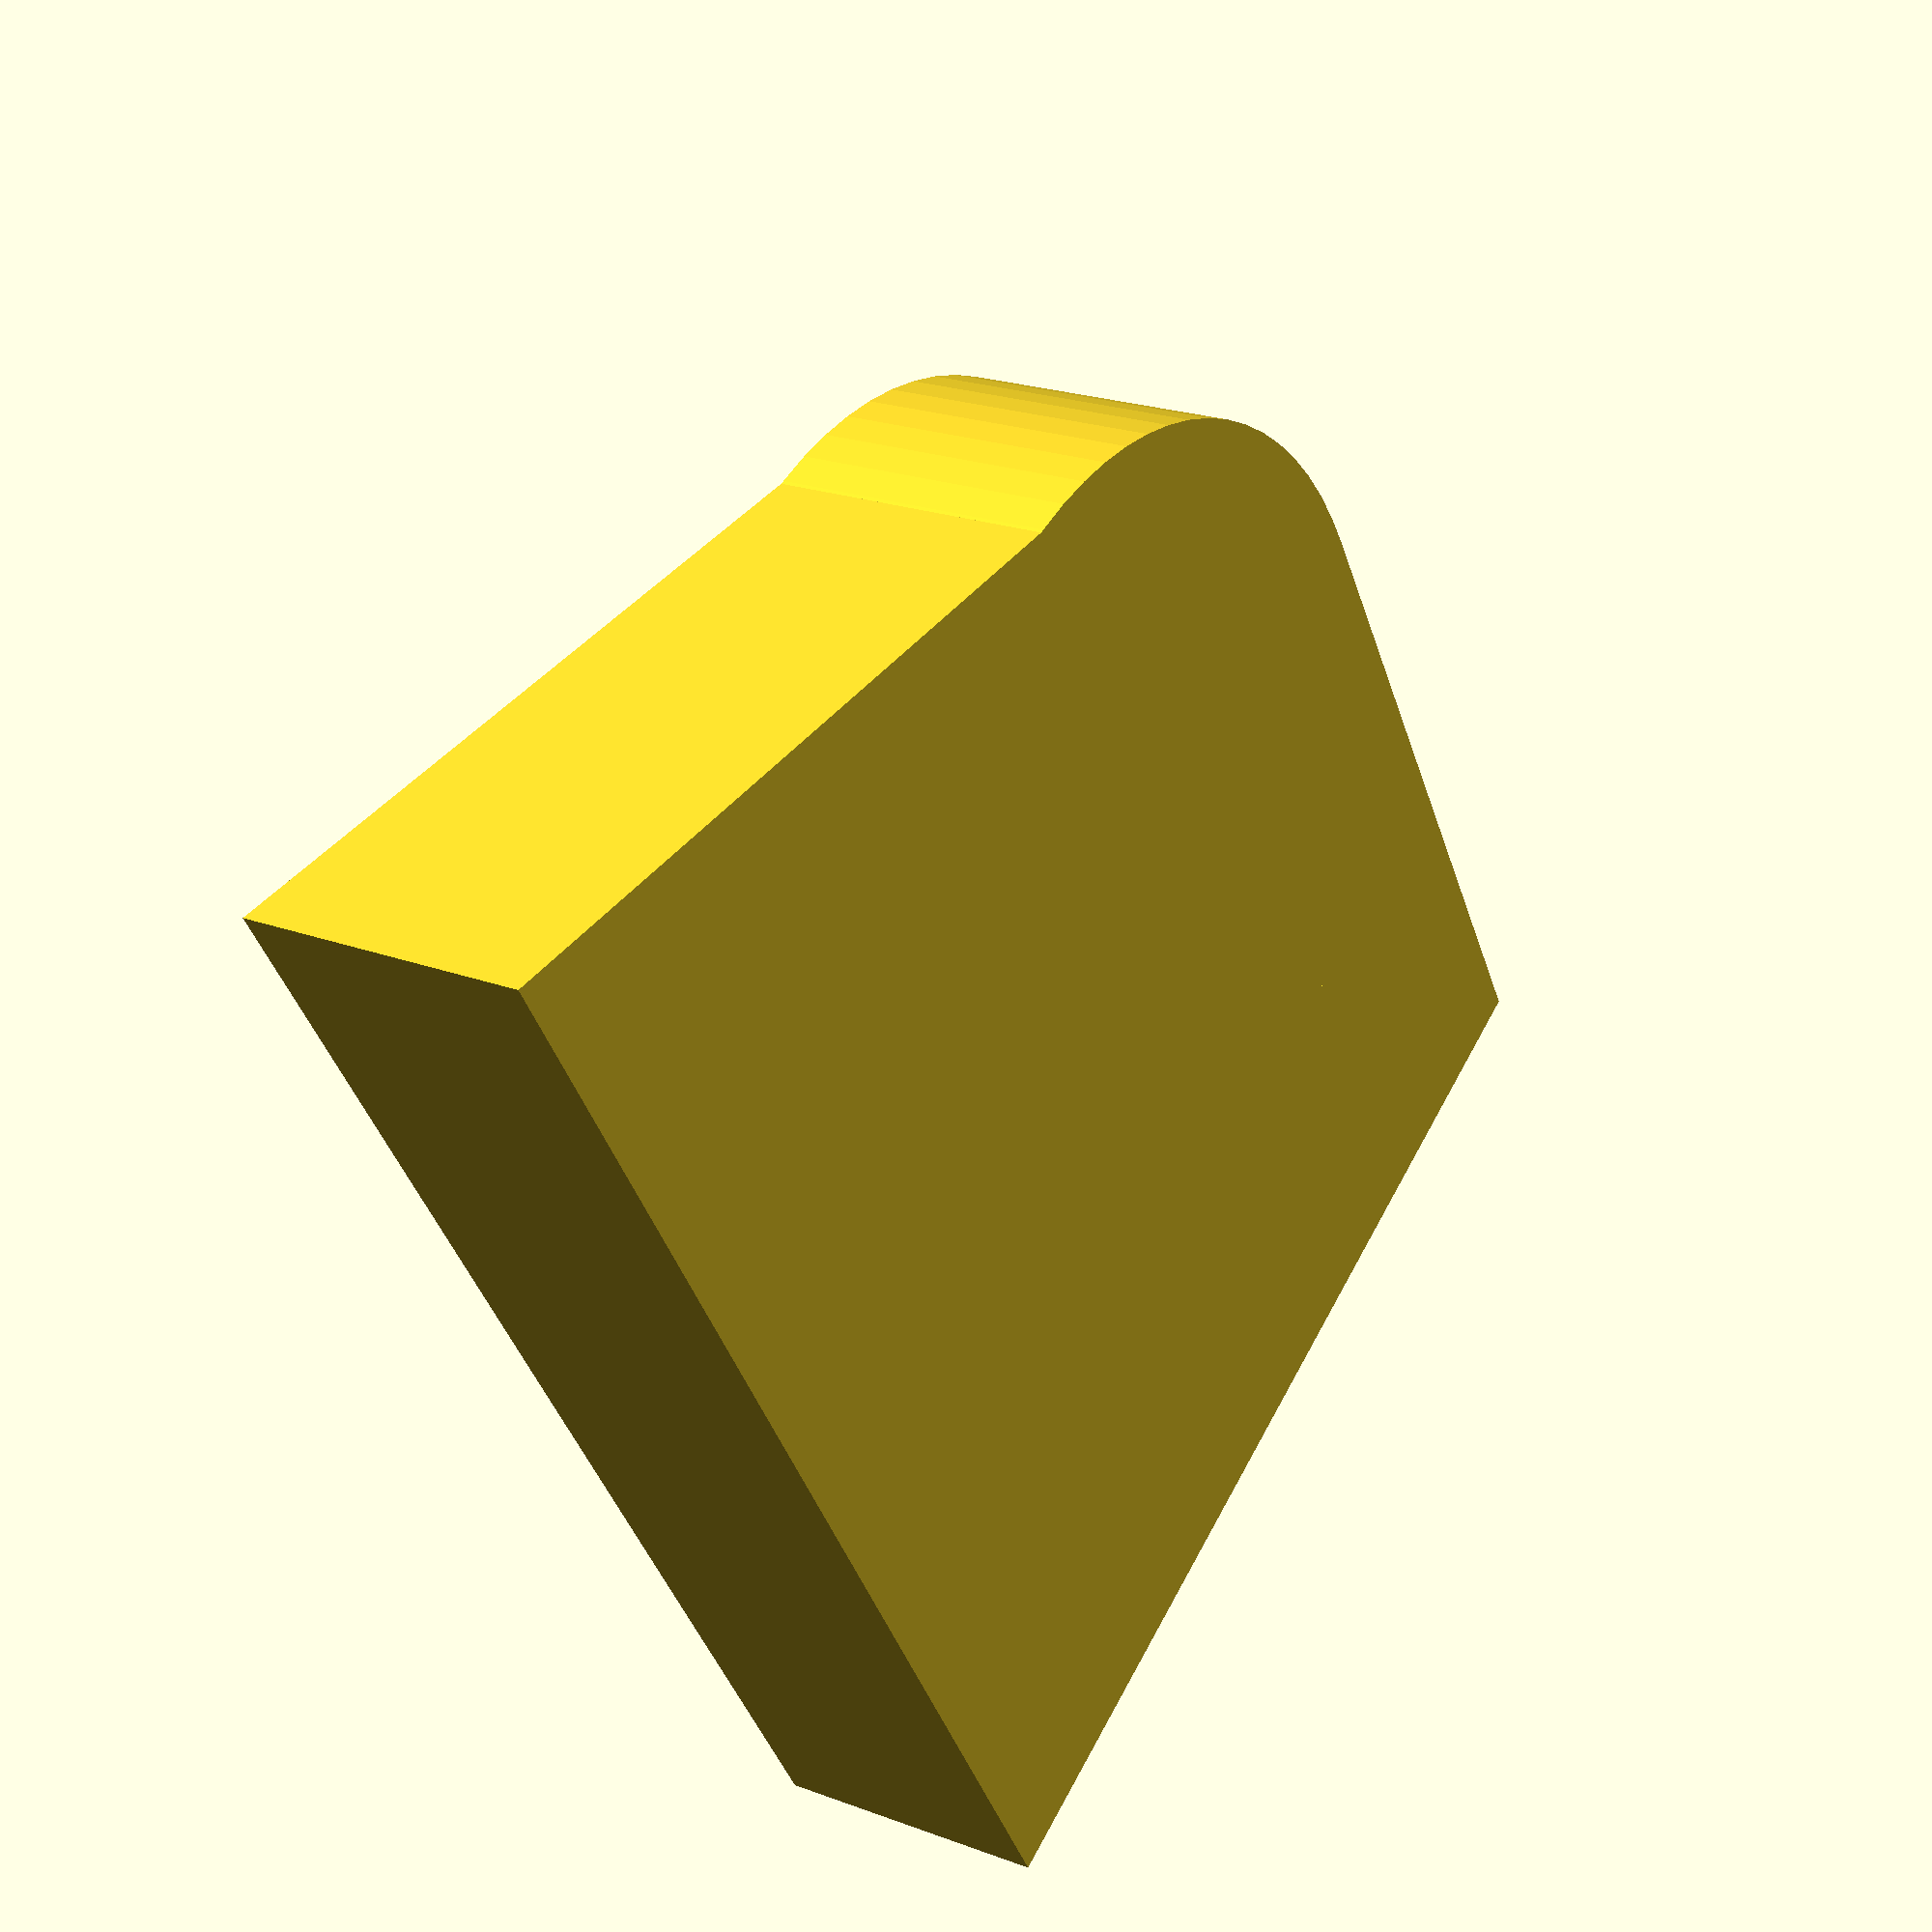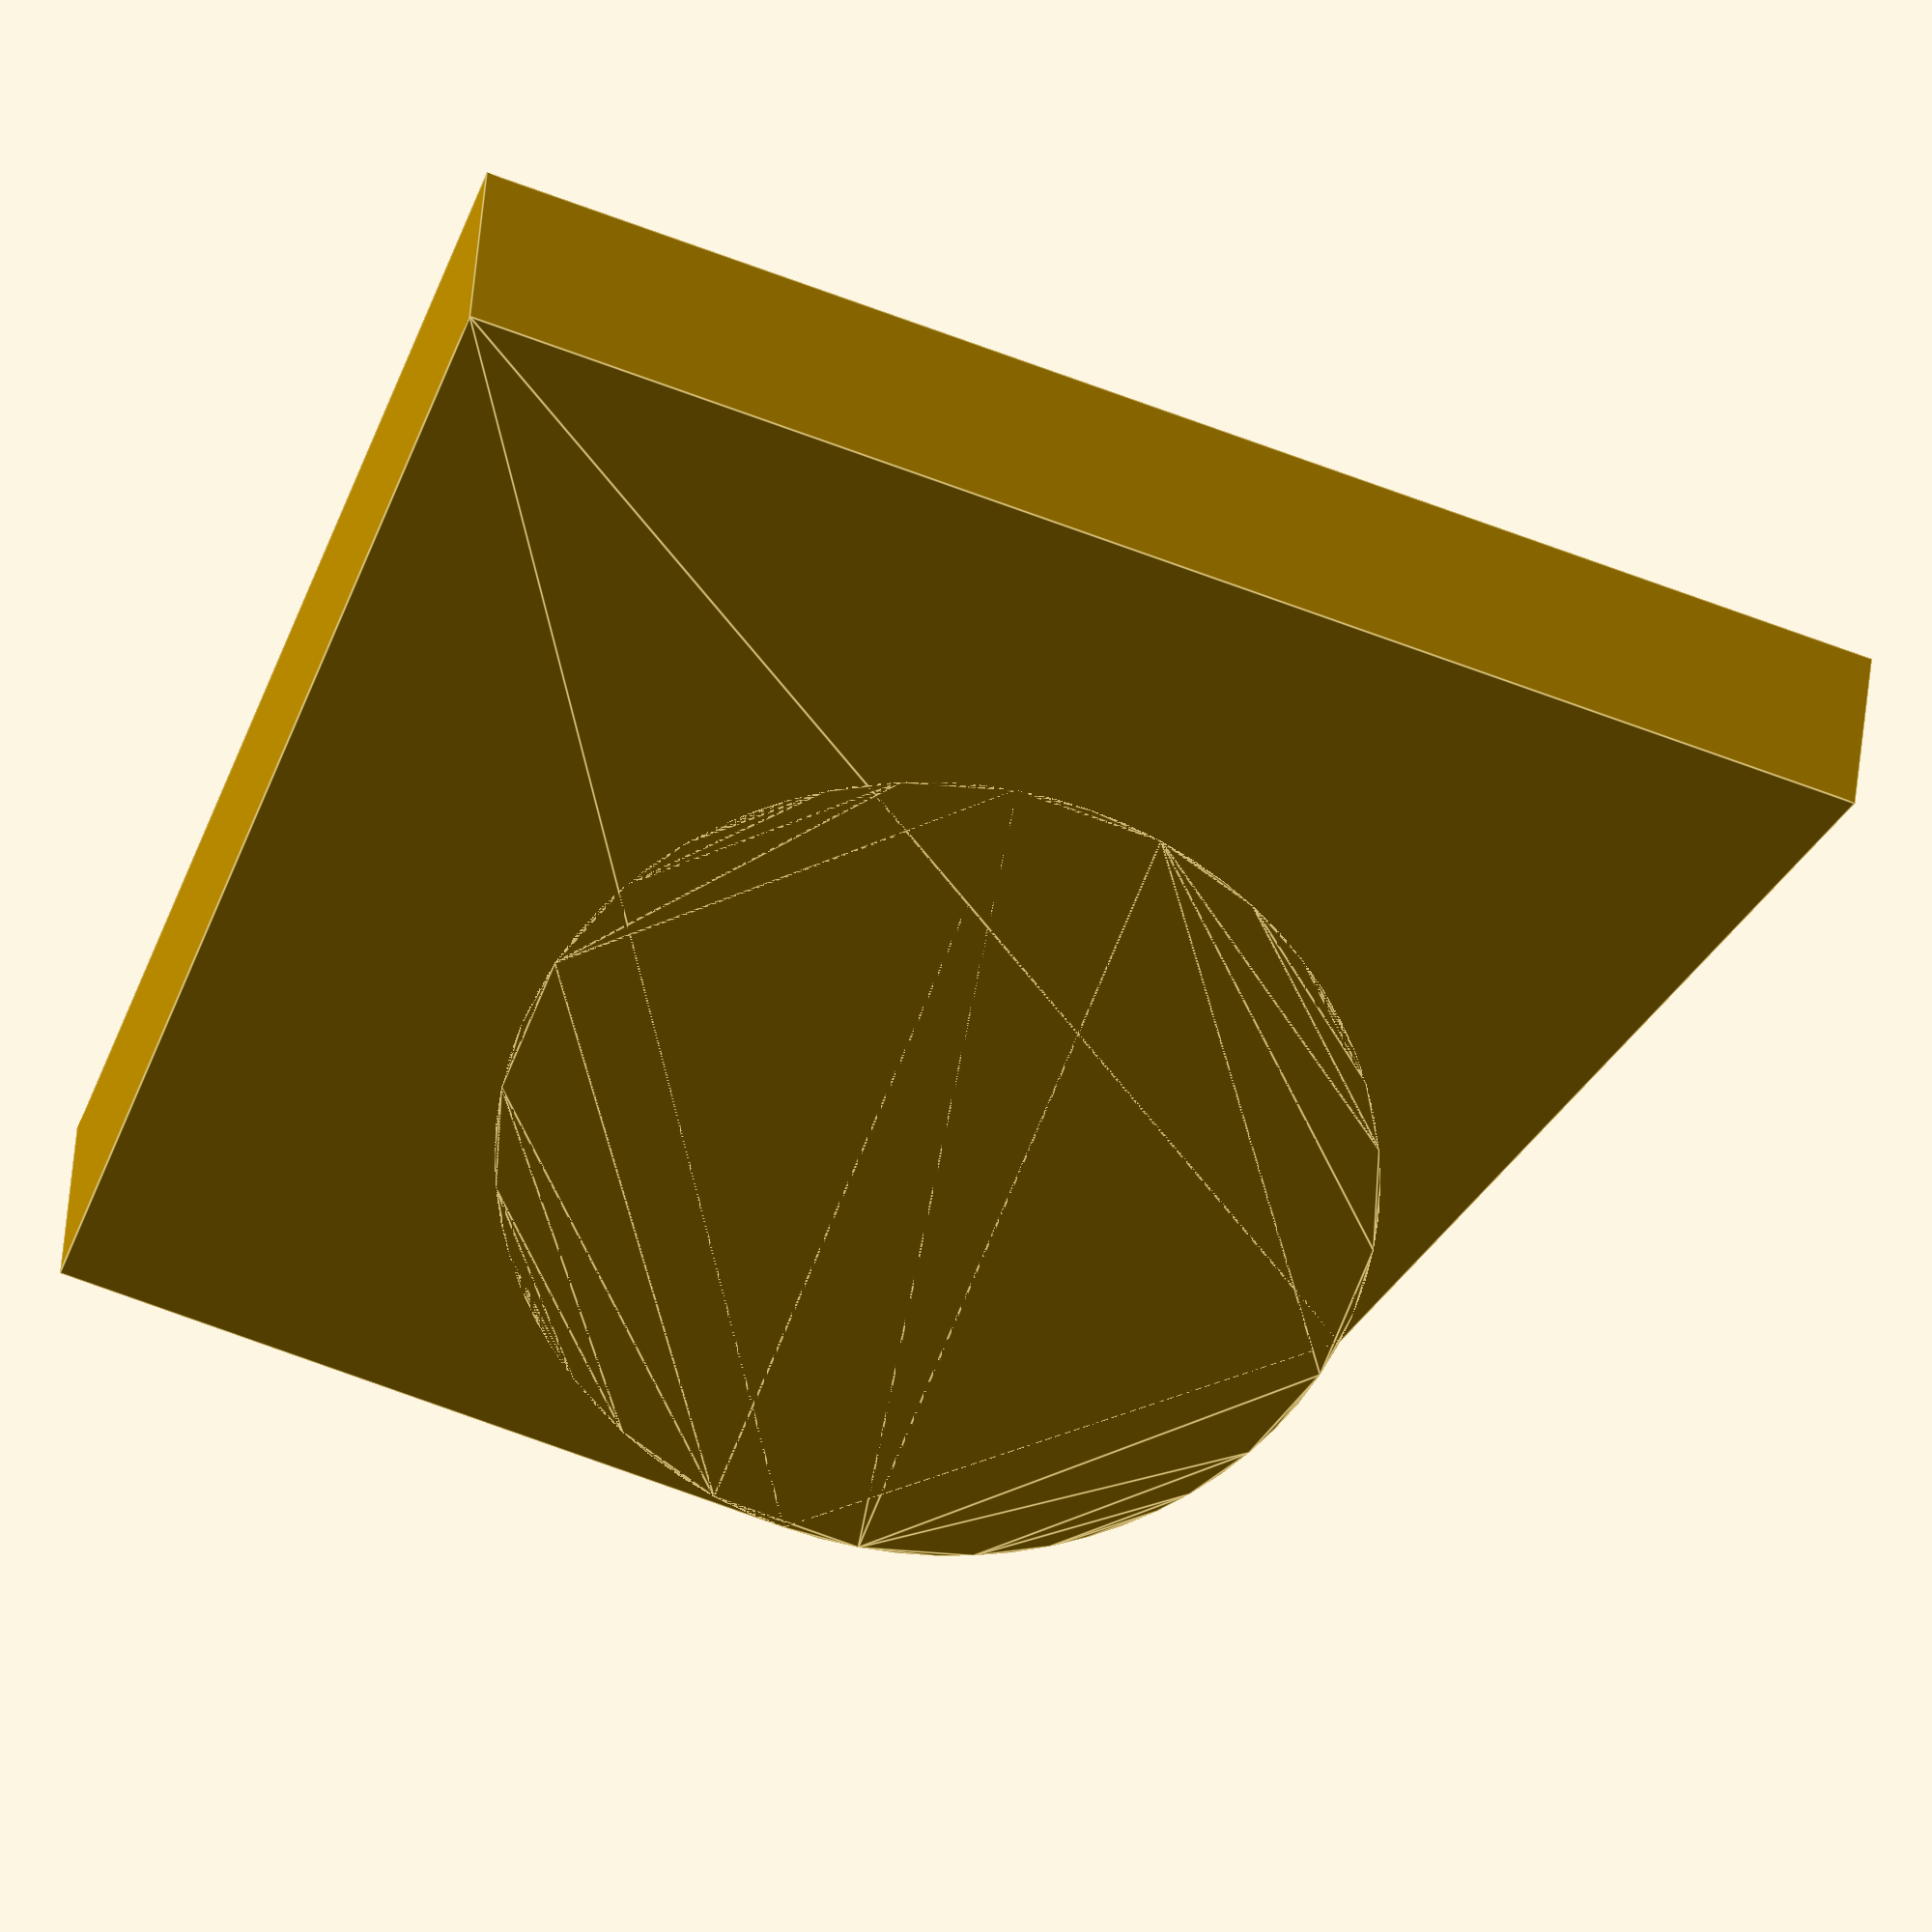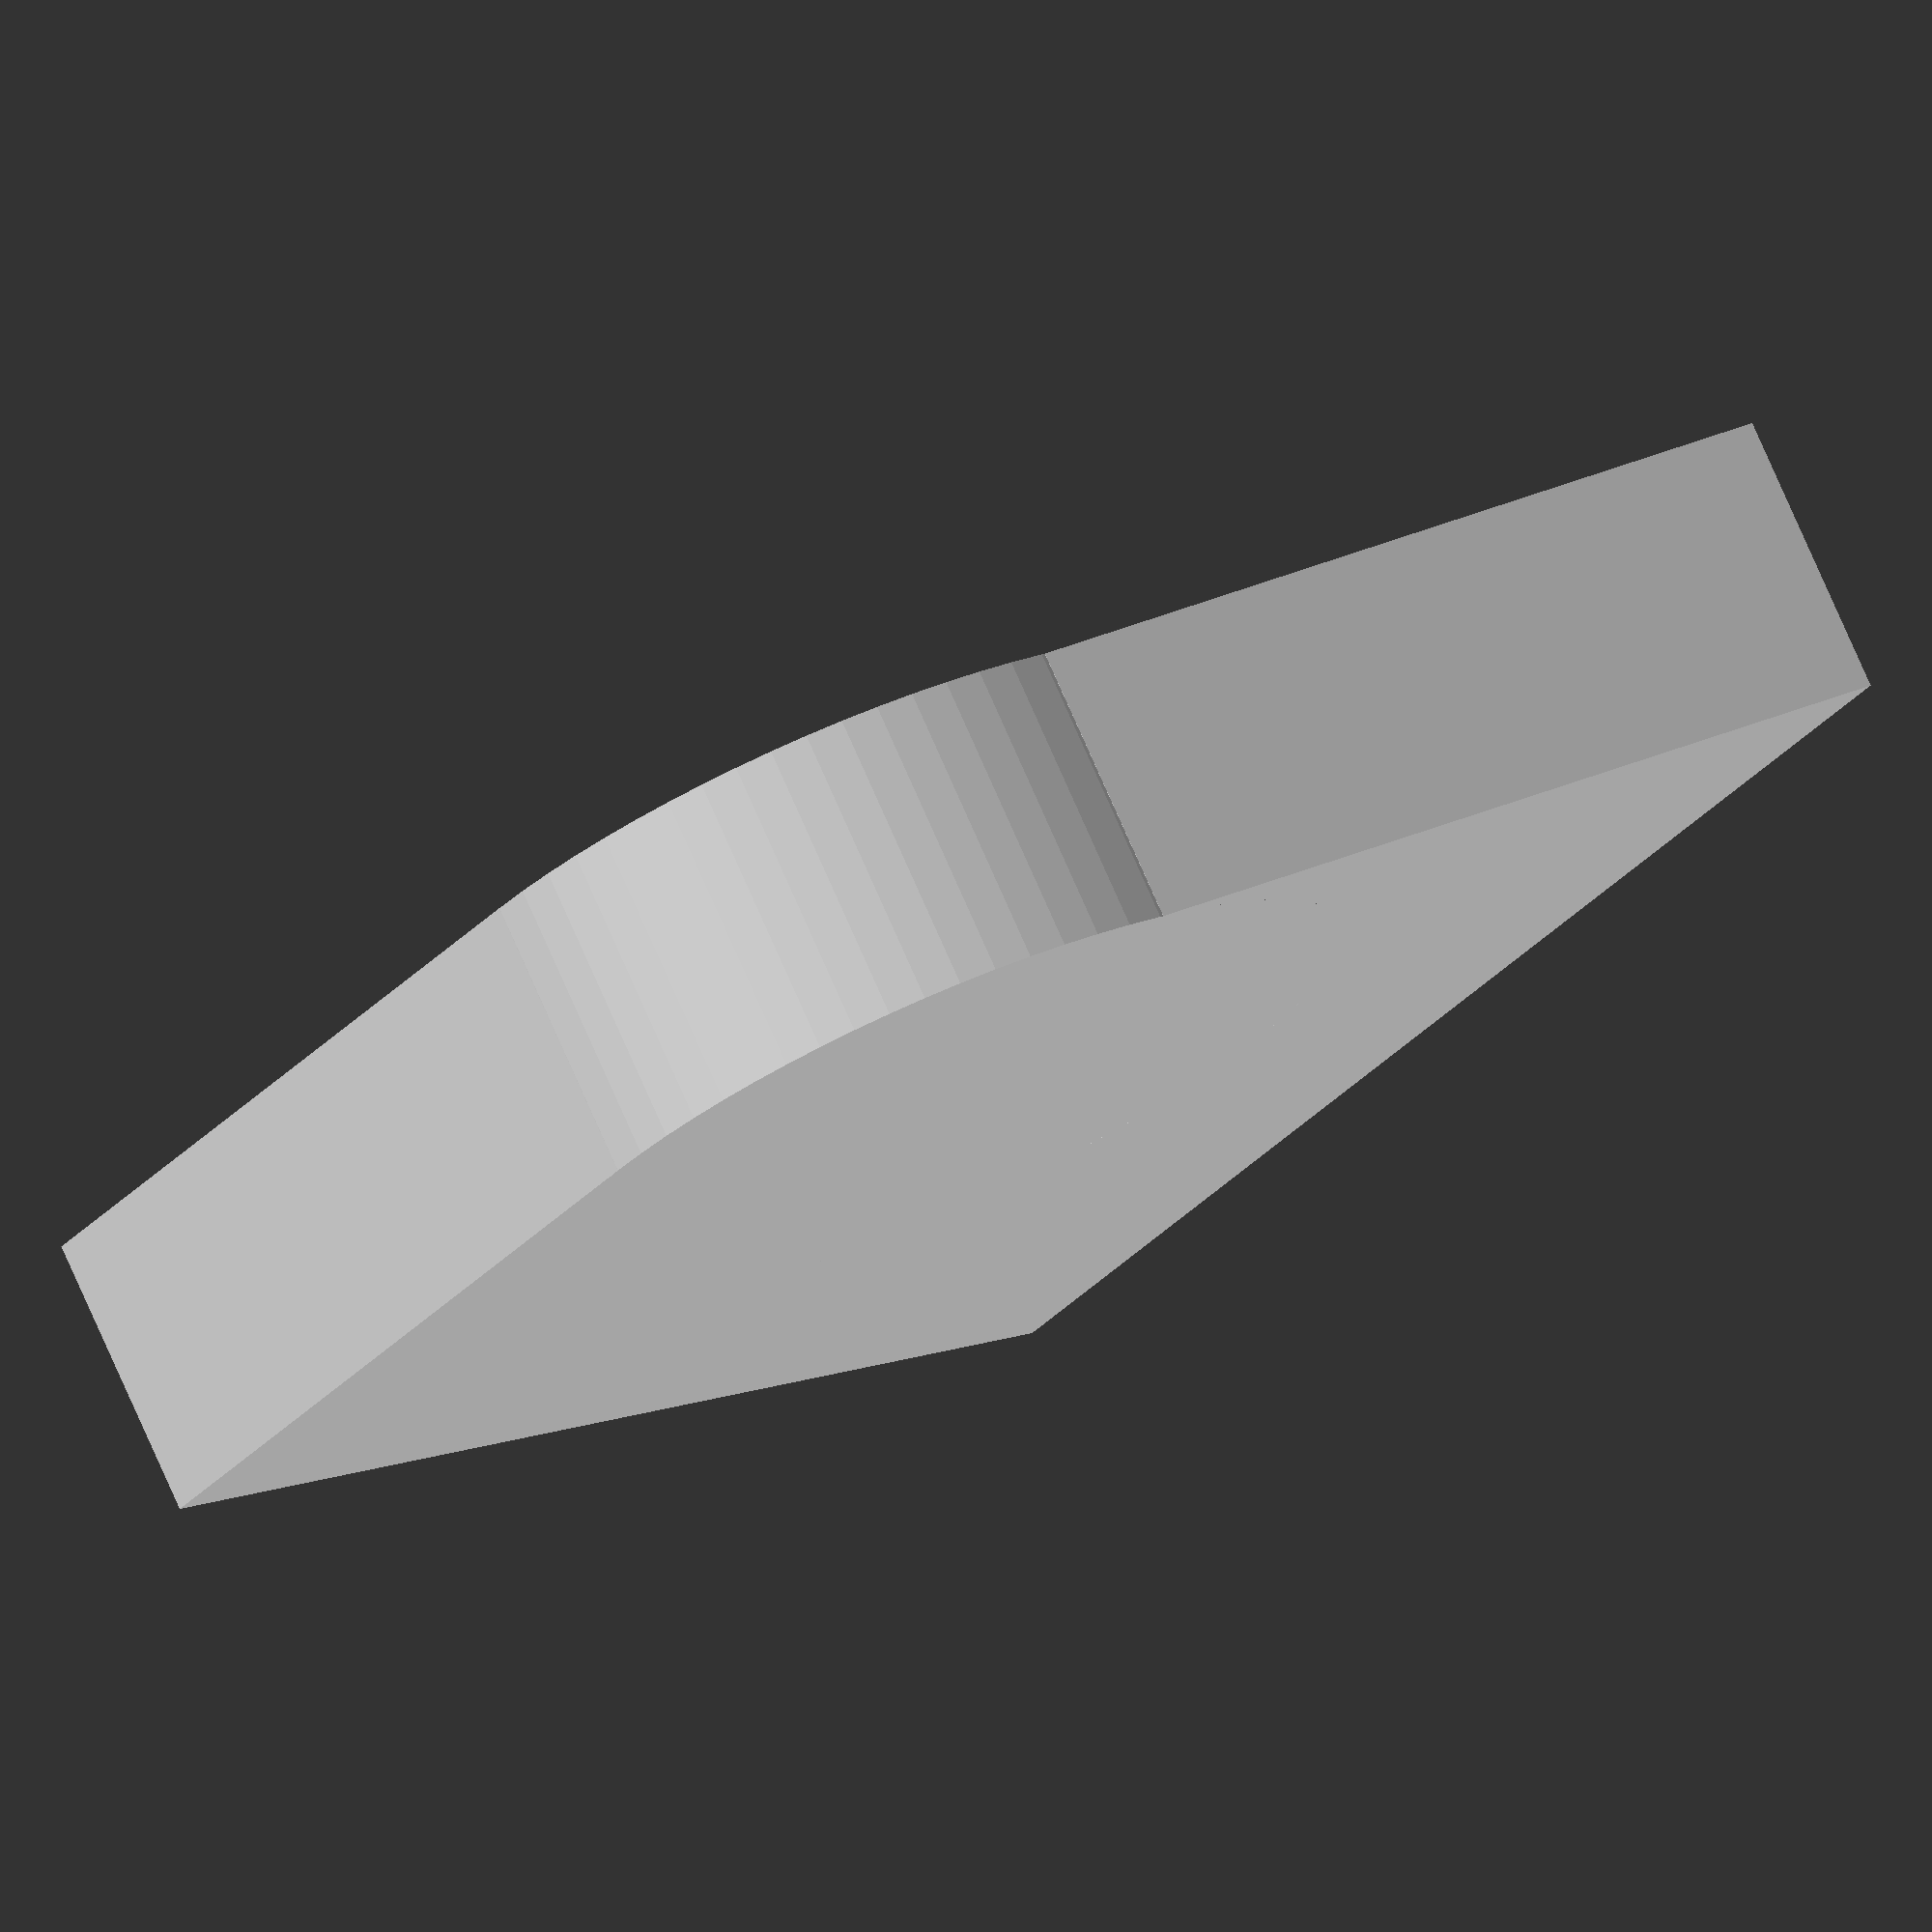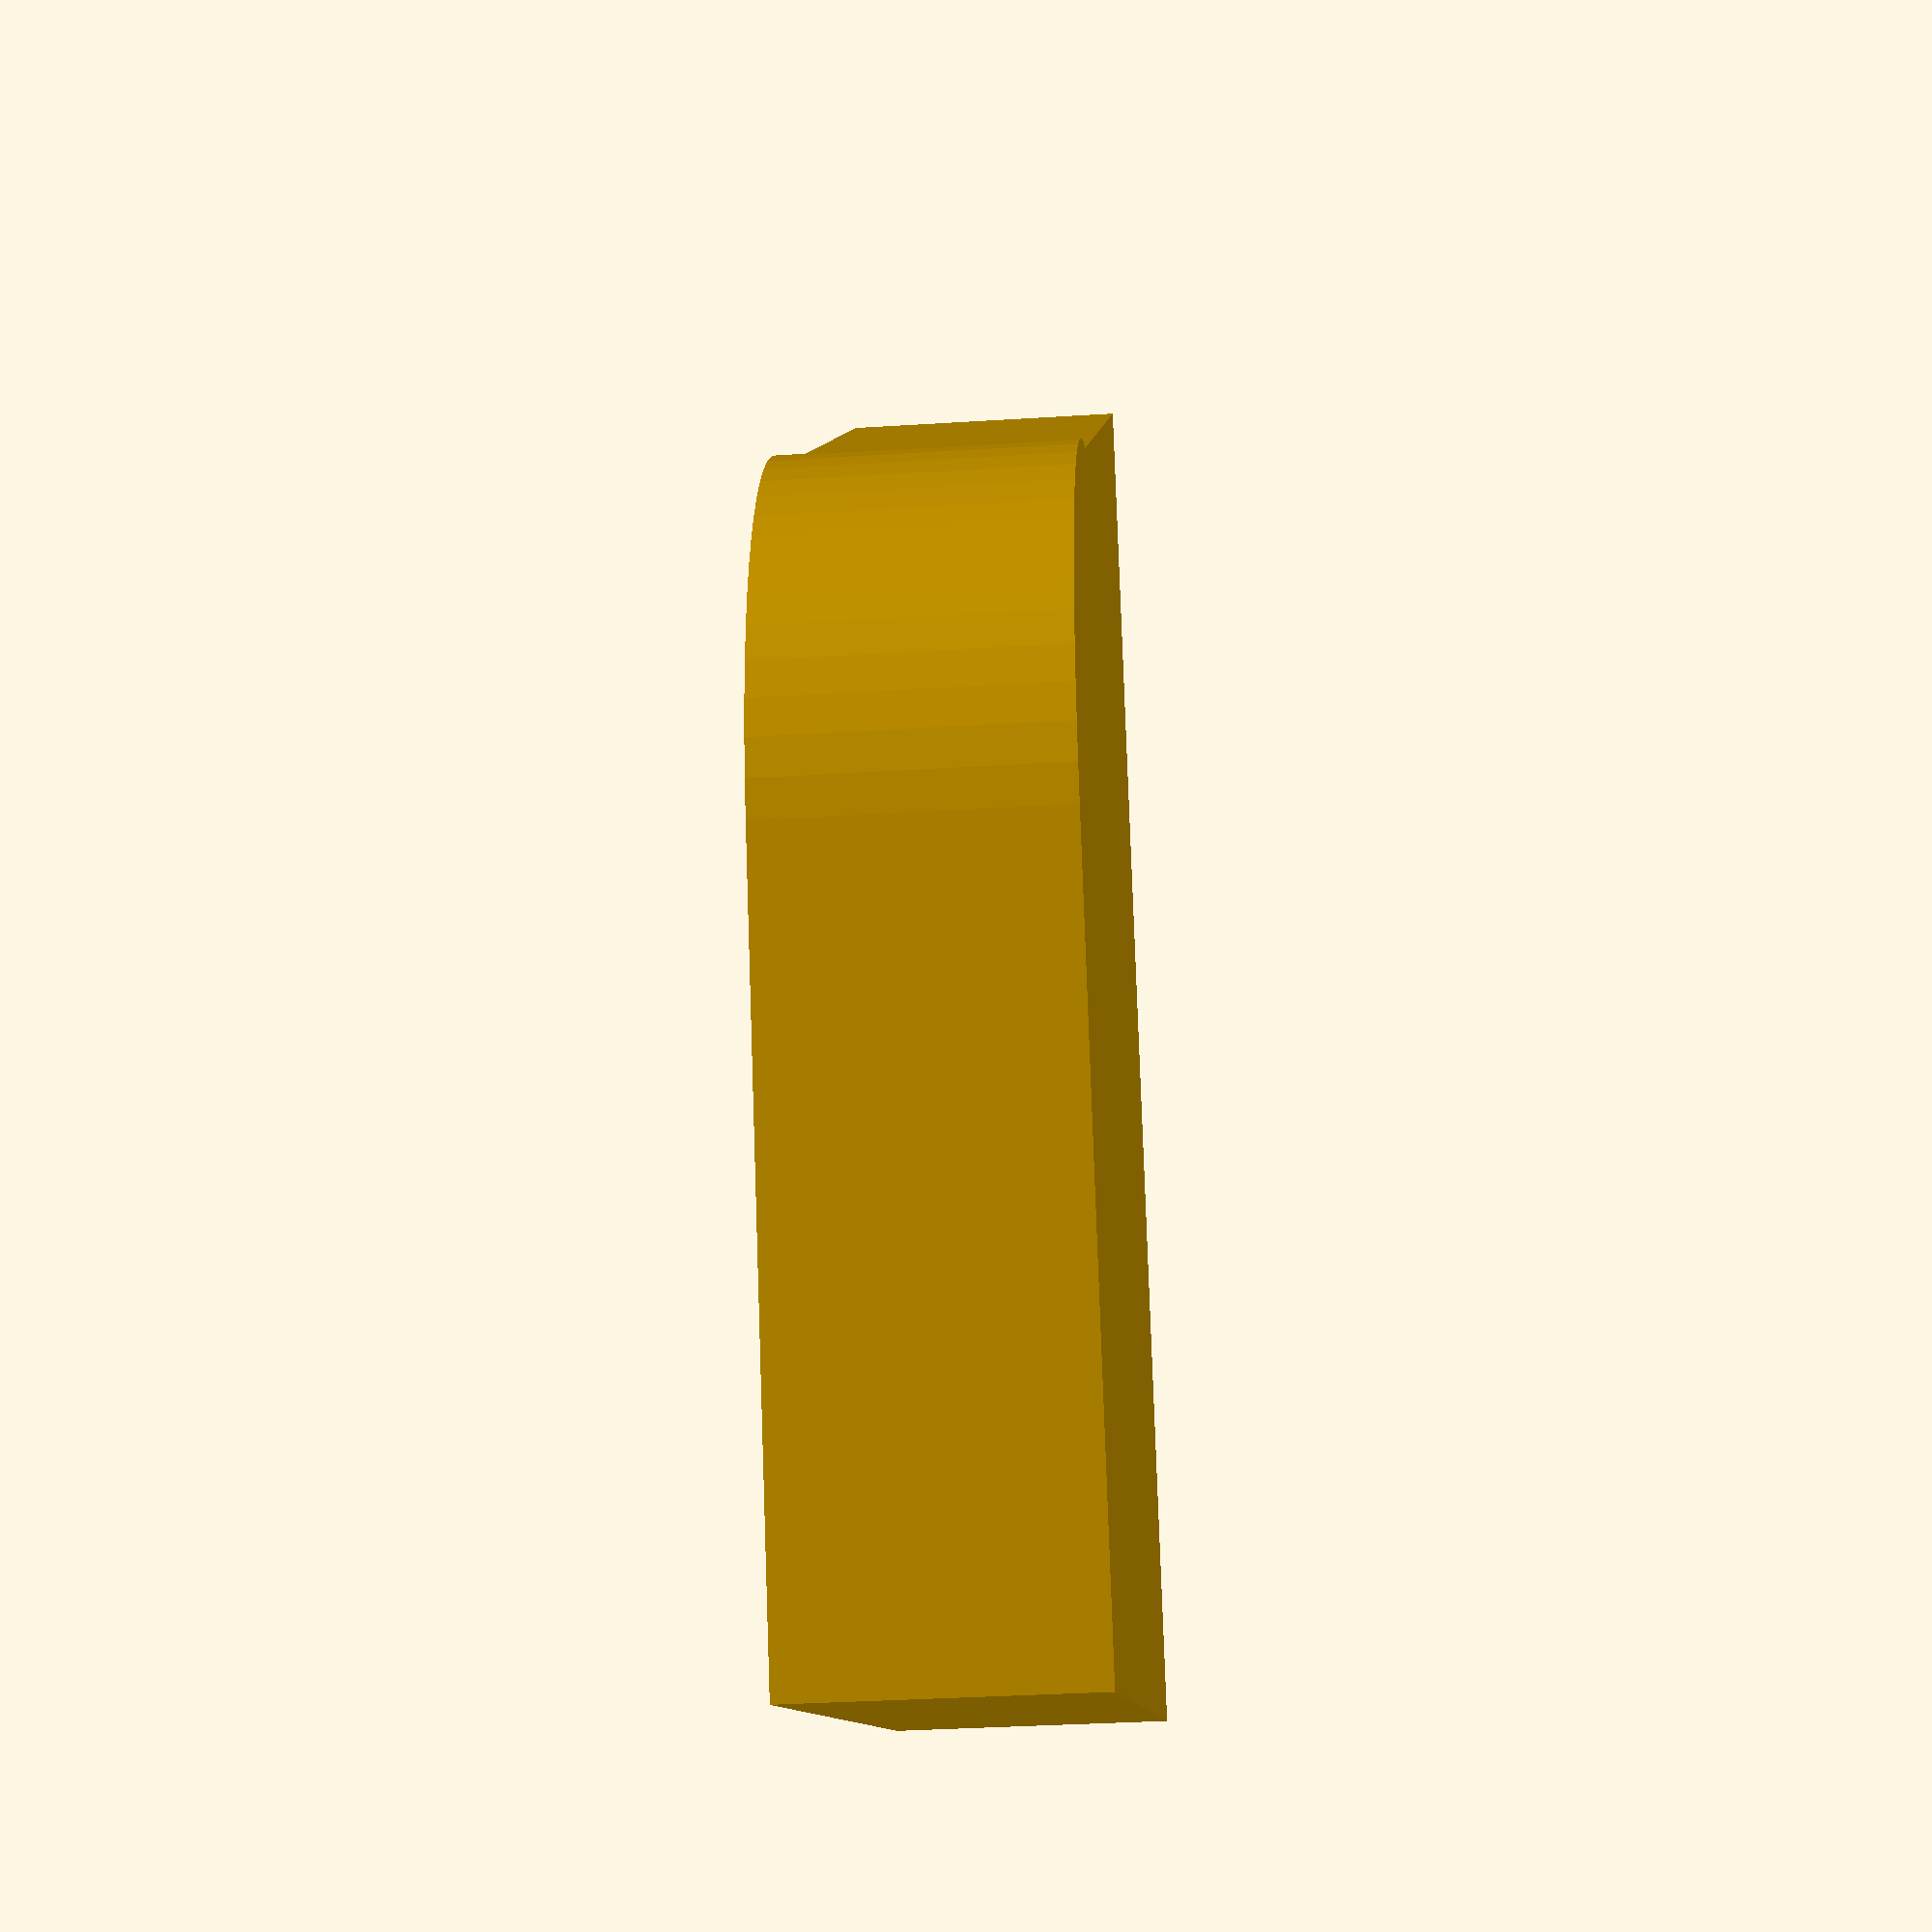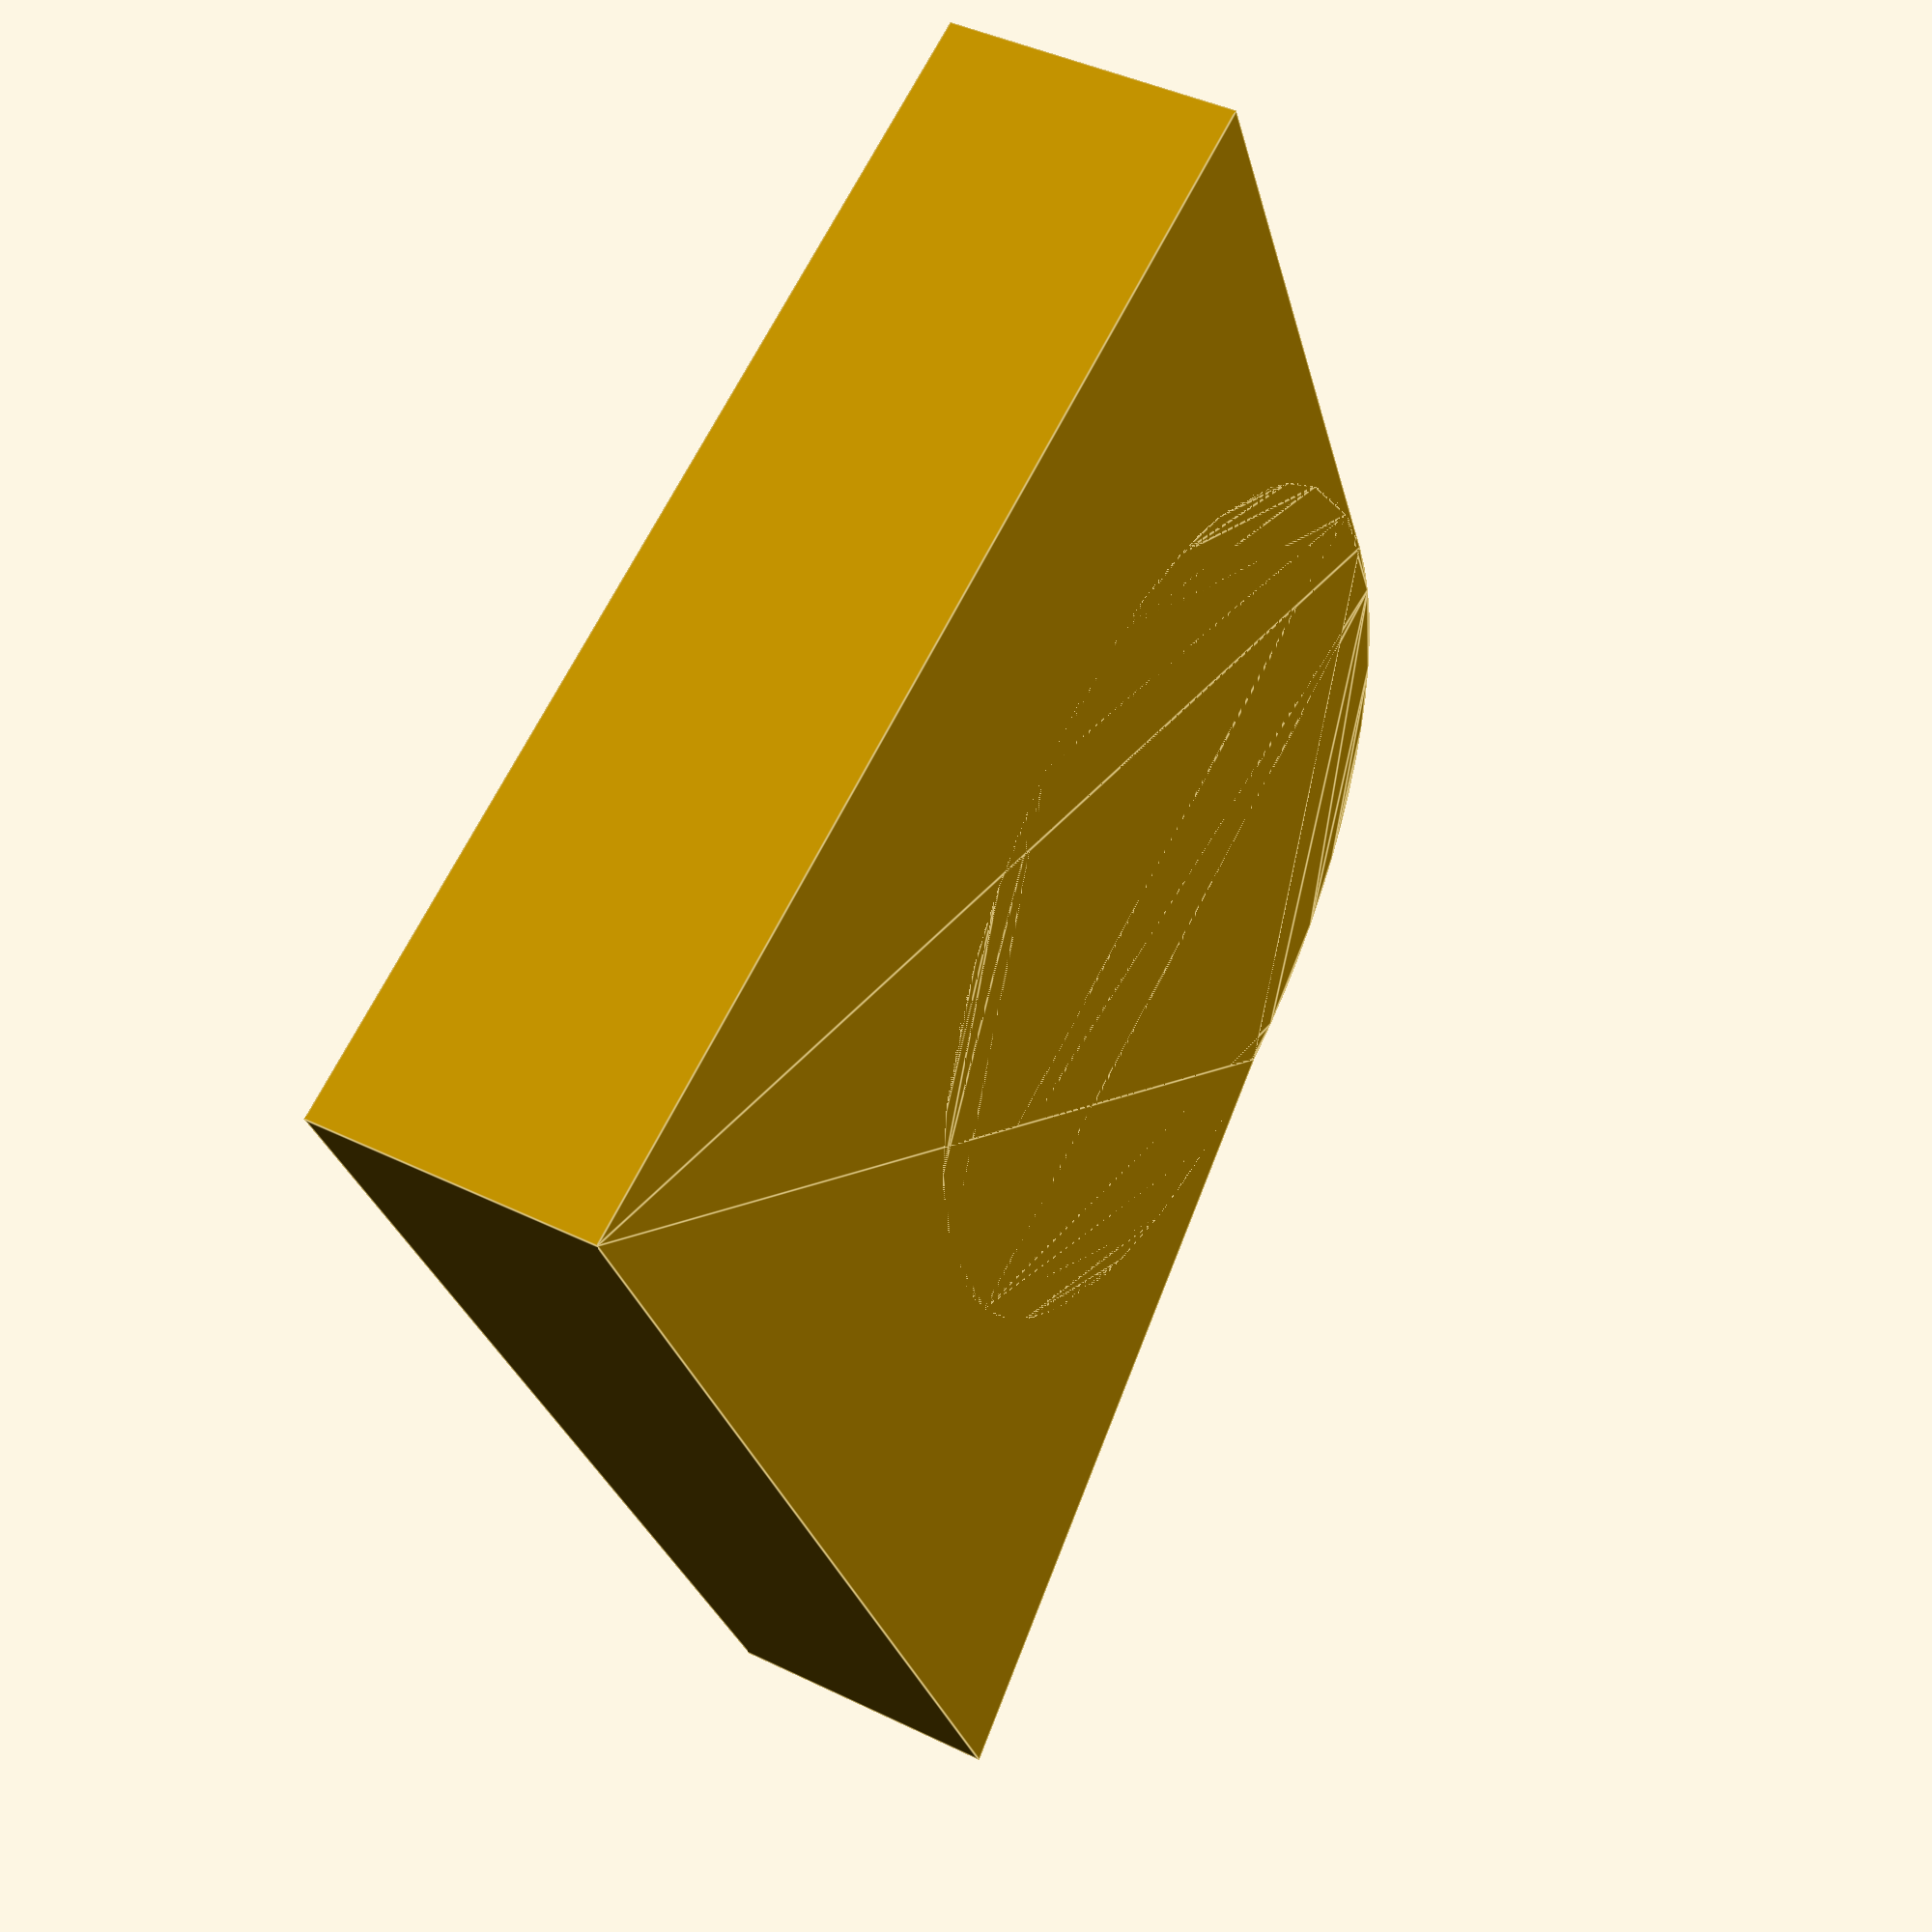
<openscad>
t = 5.2;

led_w = 0.06 * 25.4;
led_h = 0.12 * 25.4;
led_spacing = 4.5; //0.150 * 25.4;
pixel_dim = 3.5;

outside_gutter = 3;

num_rows = 5;
num_cols = 25;

pcb_t = 1.6;

faceplate_hole_d = 0.5;

foot_height = 4;
foot_base_width = 10;
foot_bottom_width = 8;
foot_corner_r = 1.5;
function foot_theta() = sqrt(foot_height*foot_height+(foot_base_width - foot_bottom_width)*(foot_base_width - foot_bottom_width));

function face_width() = num_cols * led_spacing + 2 * outside_gutter;
function face_height() = num_rows * led_spacing + 2 * outside_gutter;

module _led() {
  color([255/255, 0/255, 0/255]) {
    cube(size=[led_w, led_h, 0.01 * 25.4], center=true);
  }
}

module _pcba() {
  color([0/255, 255/255, 0/255]) {
    cube(size=[led_spacing*num_cols, led_spacing*num_rows, pcb_t], center=true);
  }
  translate([0, 0, 0.005 * 25.4 + 1.6/2]) {
    for (x = [-(floor(num_cols/2)):floor(num_cols/2)], y = [-(floor(num_rows/2)):floor(num_rows/2)]) {
      translate([x * led_spacing, y * led_spacing, 0]) _led();
    }
  }
}

module _aa_battery() {
  color("silver")
  union() {
    cylinder(r=14.5/2, h=50.1, center=true);
    translate([0, 0, 50.1/2 + 0.4/2]) cylinder(r=2, h=0.4, center=true);
  }
}

module foot() {
  !assign(dy=foot_corner_r)
  assign(dx=dy/cos(foot_theta())) 
  assign(b = tan(foot_theta()) * dy)
  assign(m_dx = cos(foot_theta()) * foot_corner_r)
  assign(m_dy = sin(foot_theta()) * foot_corner_r)
  {
    echo ("short h", short_h);
    echo("mdx", m_dx);
    echo("mdy", m_dy);
    polygon(points=[
      [0, 0],
      [foot_base_width/2, 0],
      [foot_bottom_width/2 - (dx - b) + m_dx, -foot_height + dy - m_dy],
      [foot_bottom_width/2 - (dx - b), -foot_height],
      [0, -foot_height]
    ]);
    translate([foot_bottom_width/2 - dx + b, -foot_height + dy, 0]) circle(r=foot_corner_r, $fn=72);
  }
}

module baffle() {
  render()
  union() {
    difference() {
      cube(size=[face_width(), face_height(), t], center=true);
      for (x = [-(floor(num_cols/2)):floor(num_cols/2)], y = [-(floor(num_rows/2)):floor(num_rows/2)]) {
        translate([x * led_spacing, y * led_spacing, 0]) cube(size=[pixel_dim, pixel_dim, t*2], center=true);
      }
    }
    translate([0, -face_height()/2, 0]) {
      for (x=[-1,1]) {
        translate([x * face_width() / 3, 0, 0]) linear_extrude(height=t, center=true) foot();
      }
    }
  }
}

module perforated_faceplate() {
  assign(num_holes_h=num_cols * led_spacing / faceplate_hole_d / 2)
  assign(num_holes_v=num_rows * led_spacing / faceplate_hole_d / 2)
  difference() {
    // cube(size=[face_width(), face_height(), t], center=true);
    square(size=[face_width(), face_height()], center=true);

    for (x = [-(floor(num_holes_h/2)):floor(num_holes_h/2)]) {
      translate([x * faceplate_hole_d + (x-1) * faceplate_hole_d + faceplate_hole_d/2, 0, 0]) 
      render()
      for (y = [-(floor(num_holes_v/2)):floor(num_holes_v/2)]) {
        translate([0, y * faceplate_hole_d + (y-1) * faceplate_hole_d + faceplate_hole_d/2, 0]) 
          // cylinder(r=faceplate_hole_d/2, h=t*2, center=true, $fn=36);
          square(size=[faceplate_hole_d, faceplate_hole_d], center=true);
      }
    }
  }
}

module face_locking_ring() {
  difference() {
    cube(size=[face_width()-outside_gutter, face_height()-outside_gutter, t], center=true);
    cube(size=[num_cols * led_spacing, num_rows * led_spacing, t*2], center=true);
  }
}

module tail_locking_ring() {
  color("lavender")
  render()
  difference() {
    cube(size=[face_width(), face_height(), t], center=true);
    cube(size=[face_width()-outside_gutter, face_height()-outside_gutter, t*2], center=true);
  }
}

module tail_body() {
  render()
  difference() {
    cube(size=[face_width(), face_height(), t], center=true);
    cube(size=[face_width()-outside_gutter*2, face_height()-outside_gutter*2, t*2], center=true);
  }
}


module backplate() {
  render()
  difference() {
    cube(size=[face_width(), face_height(), t], center=true);
  }
}

module assembled() {
  translate([0, 0, t]) color([128/255, 128/255, 128/255]) linear_extrude(height=t, center=true) perforated_faceplate();
  baffle();
  translate([0, 0, -t/2 - pcb_t/2]) _pcba();
  translate([0, 0, -t]) color("red") face_locking_ring();

  translate([-25.2, 0, -t/2 - pcb_t - 14.5/2 - 3]) rotate([0, 90, 0]) _aa_battery();
  translate([25.2, 0, -t/2 - pcb_t - 14.5/2 - 3]) rotate([0, 90, 0]) _aa_battery();

  translate([0, 0, -t]) tail_locking_ring();
  translate([0, 0, -2*t]) tail_locking_ring();
  translate([0, 0, -3*t]) tail_locking_ring();
  translate([0, 0, -4*t]) tail_locking_ring();
  // translate([0, 0, -5*t]) % tail_locking_ring();
  // translate([0, 0, -6*t]) % tail_locking_ring();
  // translate([0, 0, -7*t]) % tail_locking_ring();
  
  translate([0, 0, -5*t]) backplate();
}

rotate([90, 0, 0]) assembled();
</openscad>
<views>
elev=158.1 azim=57.9 roll=236.8 proj=p view=solid
elev=330.7 azim=20.3 roll=3.3 proj=o view=edges
elev=104.6 azim=51.8 roll=23.6 proj=o view=solid
elev=34.1 azim=294.0 roll=94.9 proj=p view=wireframe
elev=137.9 azim=295.0 roll=59.6 proj=p view=edges
</views>
